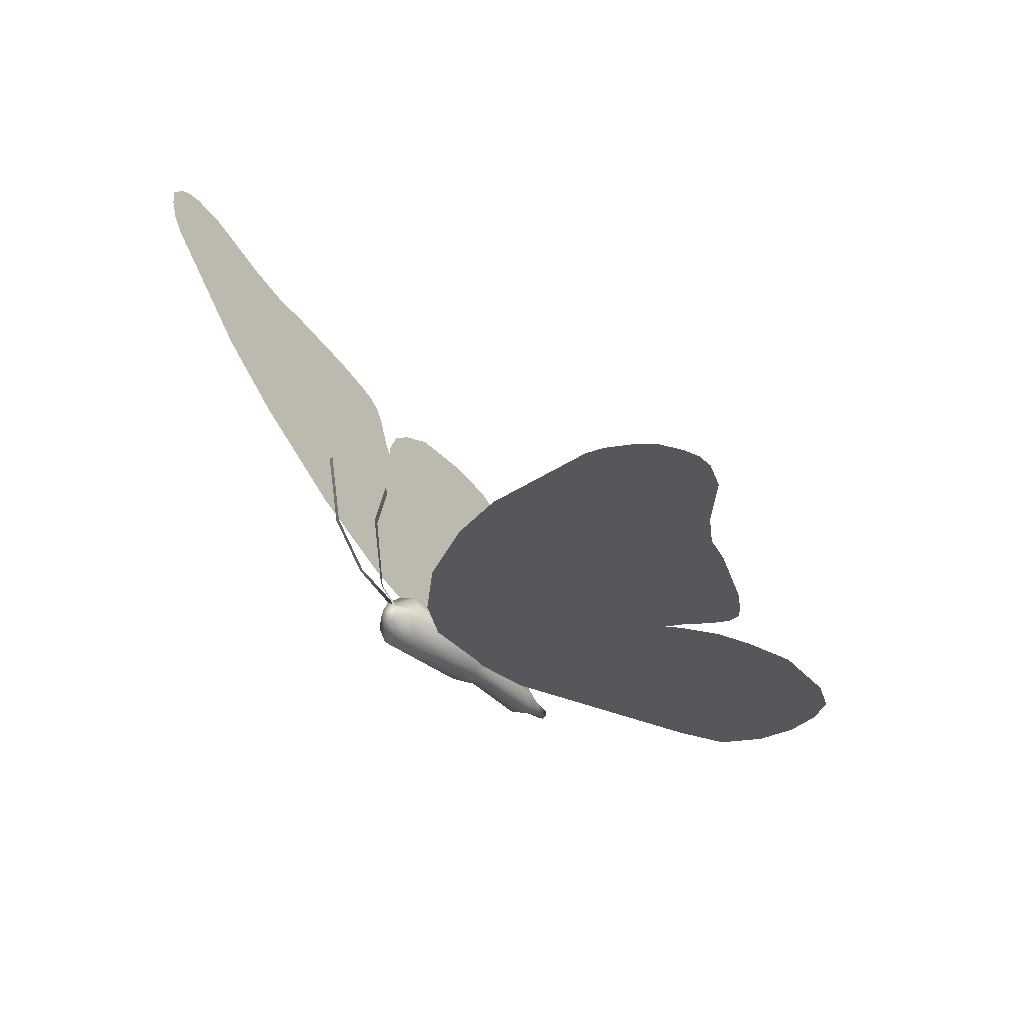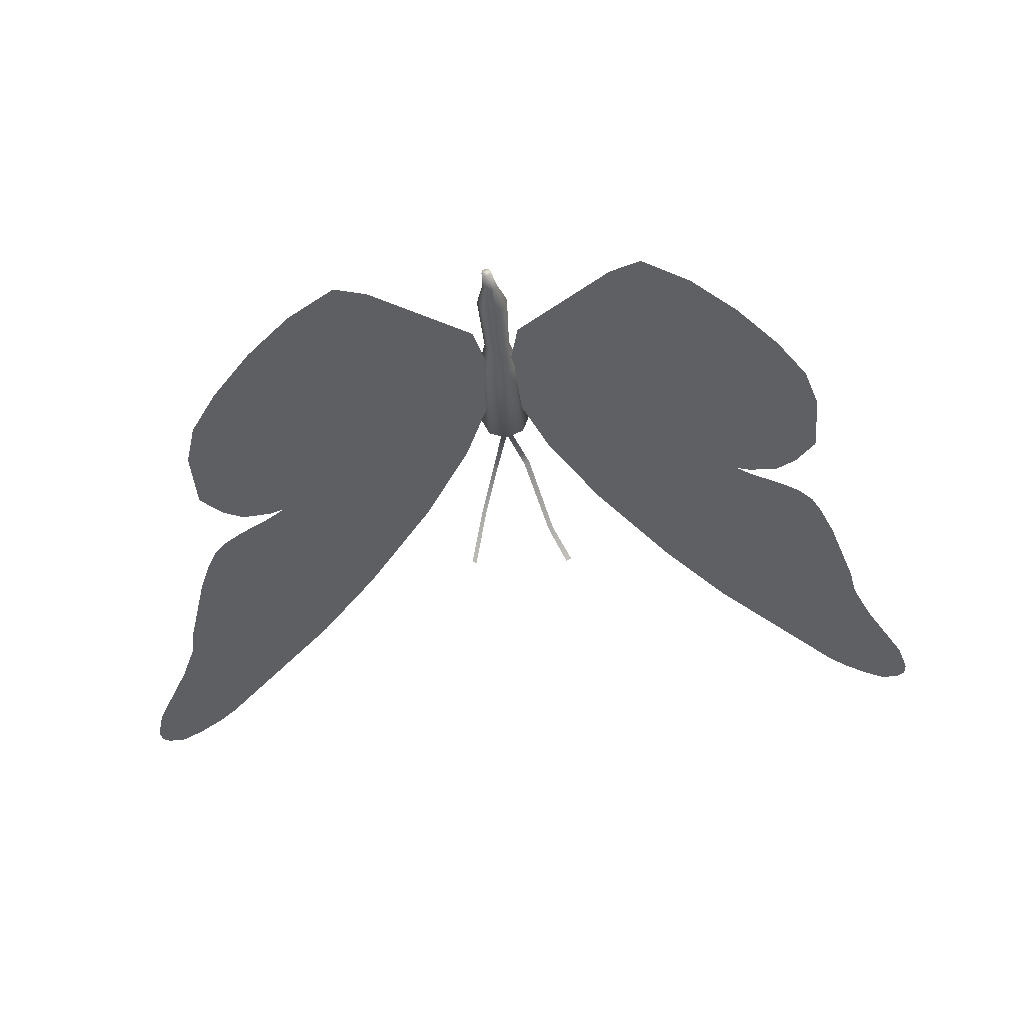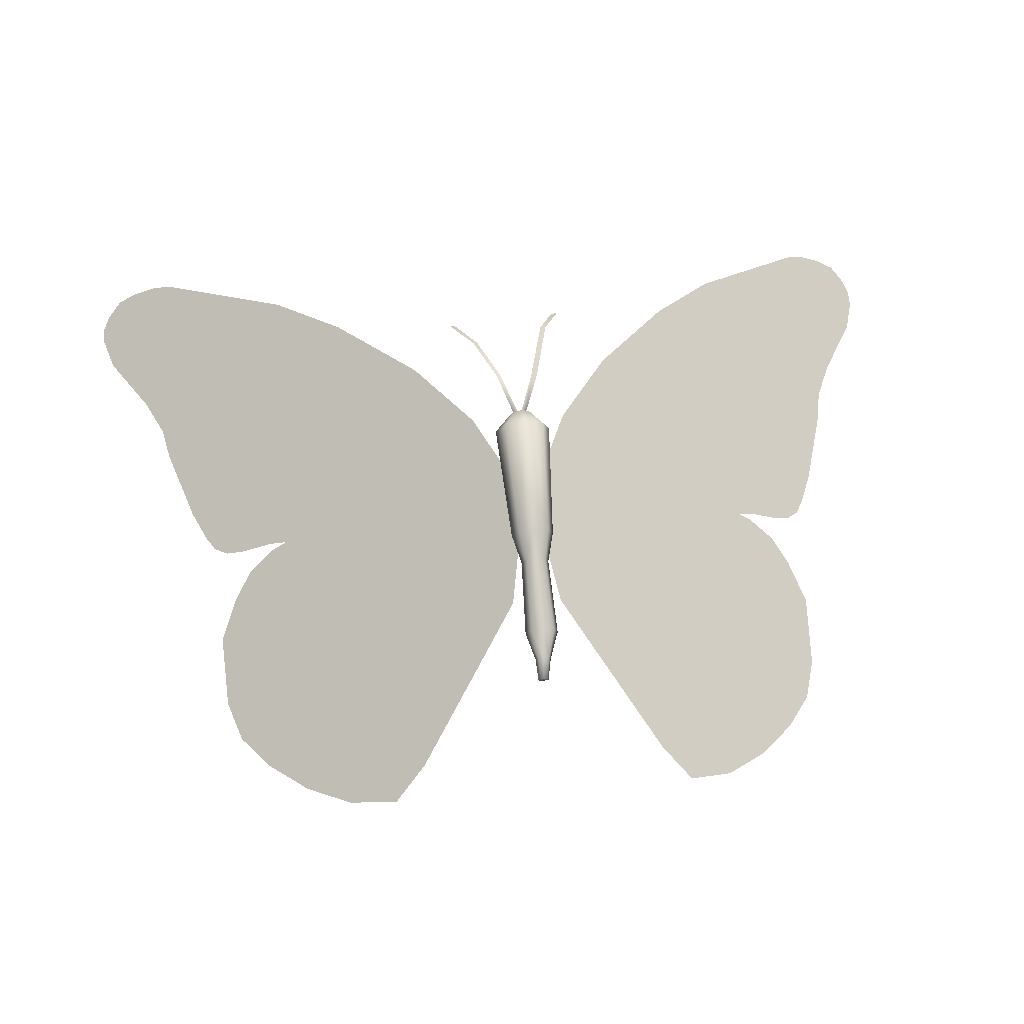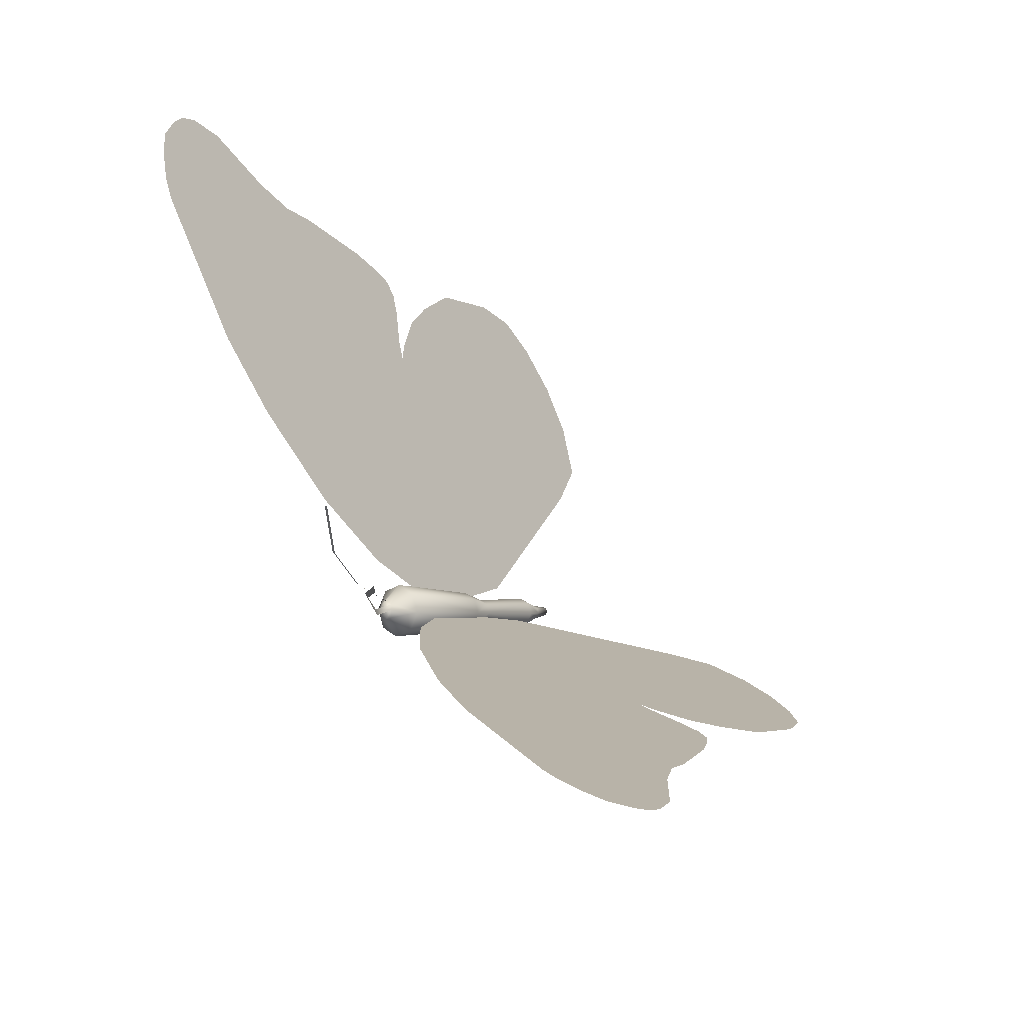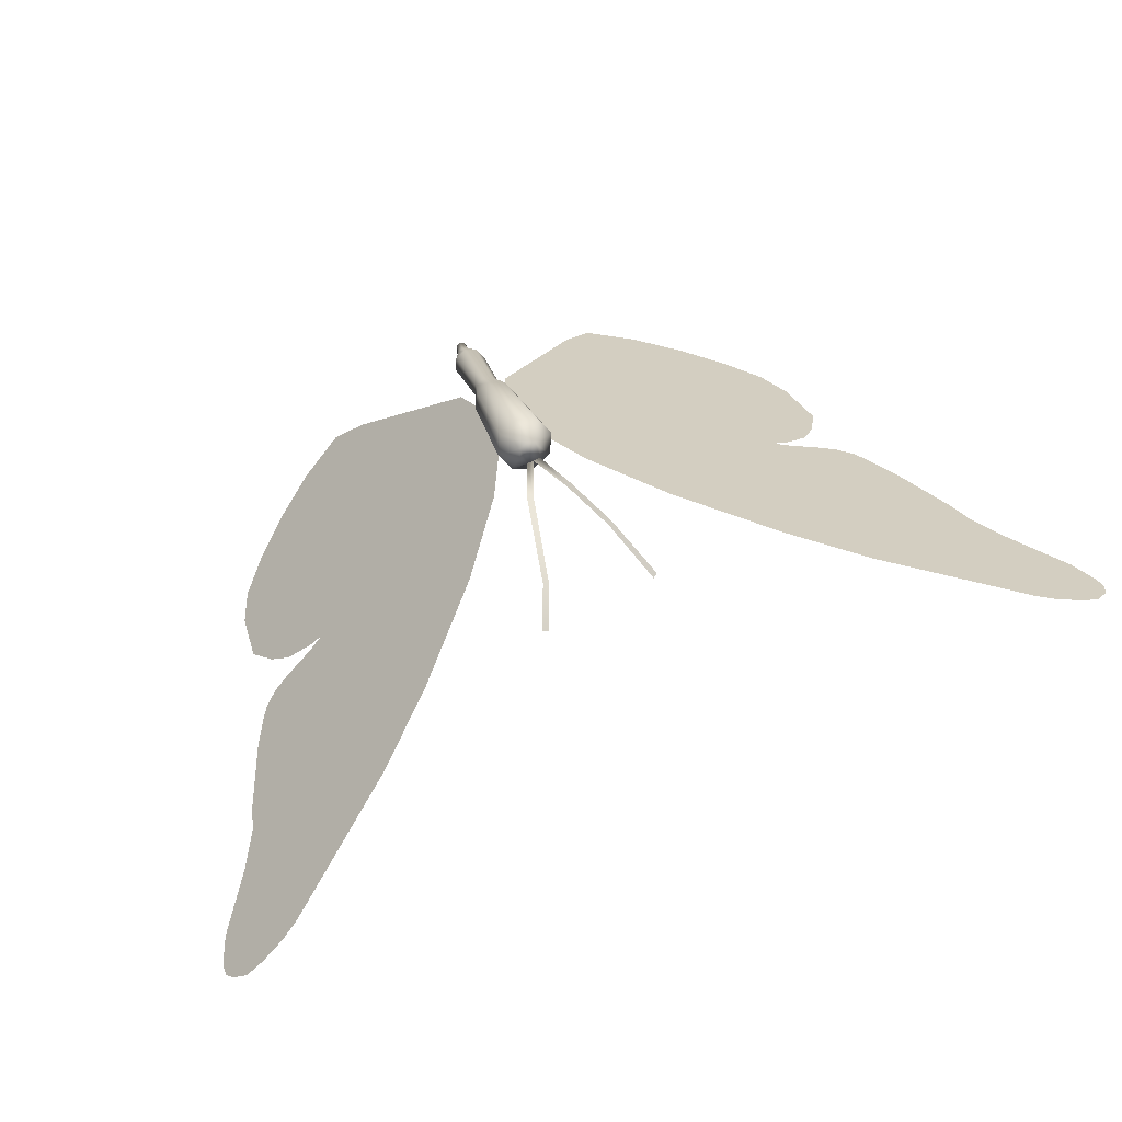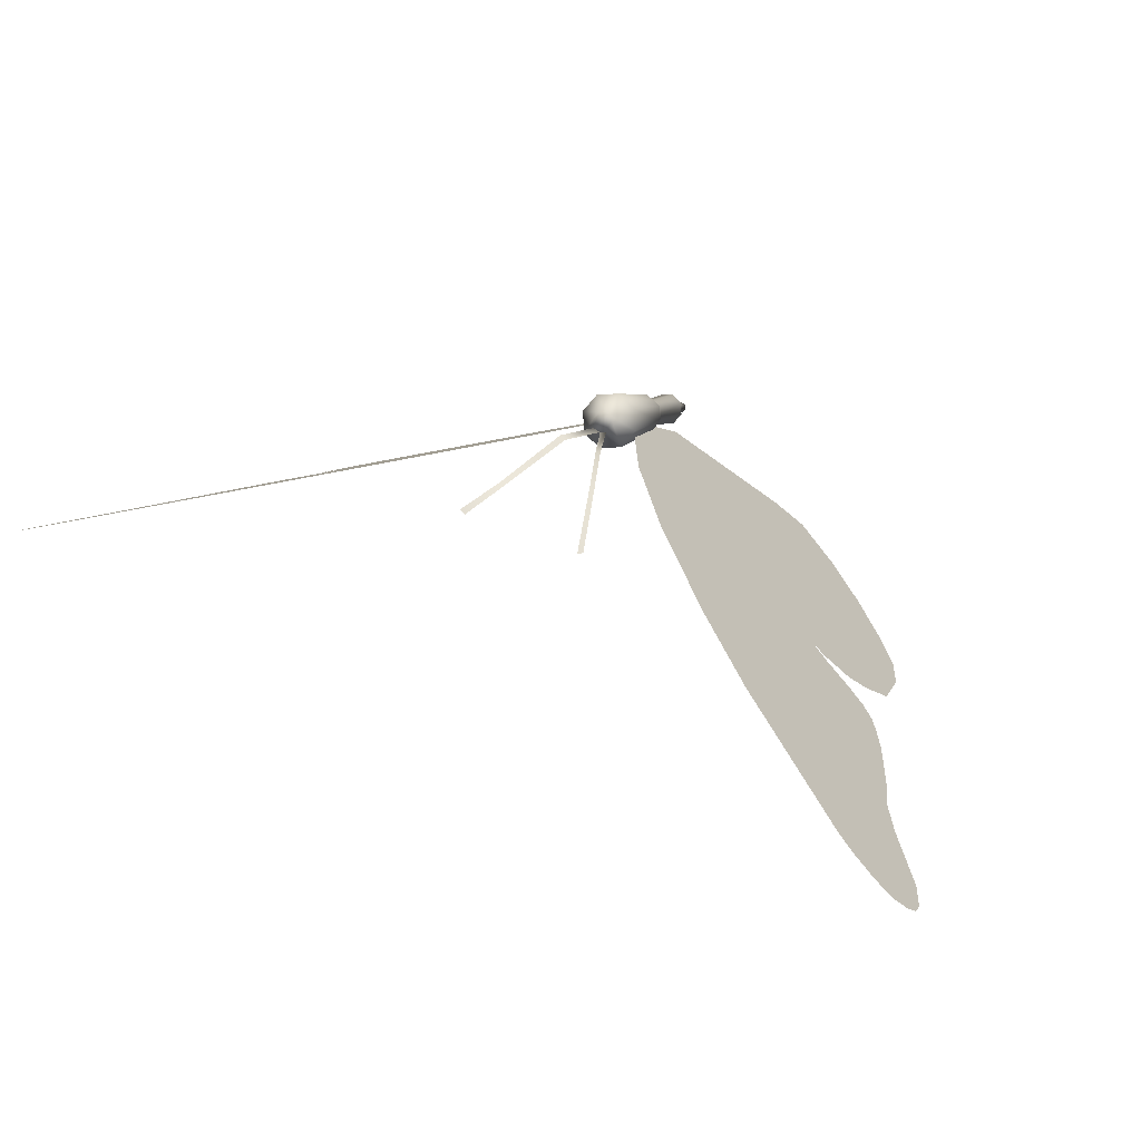
<metadata>
{"format":"obj","ext":"obj","renderer":"f3d","projection":"perspective","resolution":1024,"background":"white","views":[{"elev":25.8,"azim":54.5,"up":"+Y"},{"elev":-79.4,"azim":5.3,"up":"+Z"},{"elev":28.9,"azim":-7.3,"up":"+Z"},{"elev":58.8,"azim":59.4,"up":"+Y"},{"elev":75.4,"azim":156.2,"up":"+Z"},{"elev":56.2,"azim":-154.3,"up":"+Z"}]}
</metadata>
<code>
o Butterfly
v -4.067 2.452 -0.02431
v -4.064 2.225 -0.188
v -4.079 2.251 -0.2137
v -4.116 2.199 -0.2633
v -4.144 2.068 -0.3896
v -4.14 2.191 -0.2564
v -4.153 2.251 -0.2137
v -4.15 2.174 -0.2397
v -4.168 2.225 -0.188
v -4.156 2.048 -0.3697
v -4.116 2.187 -0.1516
v -4.092 2.157 -0.2231
v -4.079 2.198 -0.1623
v -4.164 2.452 -0.02431
v -4.116 2.262 -0.2243
v -4.092 2.191 -0.2564
v -4.116 2.077 -0.3978
v -4.116 2.466 -0.03831
v -4.082 2.174 -0.2397
v -4.087 2.027 -0.3499
v -4.076 2.048 -0.3697
v -4.14 2.157 -0.2231
v -4.153 2.198 -0.1623
v -4.116 2.368 0.05728
v -4.144 2.027 -0.3499
v -4.116 2.15 -0.2162
v -4.067 2.382 0.04328
v -4.105 2.012 -0.4259
v -4.118 2.016 -0.4297
v -4.087 2.068 -0.3896
v -4.116 2.019 -0.3417
v -4.164 2.382 0.04328
v -4.131 1.993 -0.4071
v -4.122 1.957 -0.4452
v -4.118 1.989 -0.4033
v -4.099 2.002 -0.4165
v -4.131 2.012 -0.4259
v -4.105 1.993 -0.4071
v -4.137 2.002 -0.4165
v -4.131 1.972 -0.4603
v -4.113 1.972 -0.4603
v -4.113 1.959 -0.4478
v -4.135 1.966 -0.454
v -4.122 1.975 -0.4629
v -4.109 1.966 -0.454
v -4.131 1.959 -0.4478
v -4.116 2.43 0.05972
v -4.1 2.47 0.03468
v -4.132 2.469 0.03436
v -4.047 2.417 0.009487
v -4.098 2.436 0.0545
v -4.09 2.449 0.04189
v -4.116 2.467 0.02406
v -4.141 2.449 0.04189
v -4.184 2.417 0.009487
v -4.134 2.436 0.0545
v -4.154 2.574 0.09445
v -4.209 2.7 0.1319
v -4.199 2.706 0.1305
v -4.255 2.851 0.1175
v -4.244 2.858 0.1158
v -4.073 2.568 0.08967
v -4.059 2.563 0.09343
v -4.007 2.774 0.1351
v -3.976 2.878 0.128
v -3.961 2.873 0.1318
v -4.164 2.568 0.09593
v -4.02 2.777 0.1344
v -4.774 2.579 -0.3688
v -4.982 2.754 -0.3612
v -4.558 2.88 0.1194
v -3.812 1.977 -0.6937
v -3.497 2.56 -0.3559
v -3.516 2.09 -0.8231
v -5.102 3.048 -0.1582
v -5.194 3.184 -0.09508
v -5.016 3.243 0.113
v -5.218 3.248 -0.0494
v -5.119 3.291 0.0767
v -5.06 3.268 0.1021
v -5.216 3.274 -0.02044
v -5.2 3.29 0.0087
v -5.166 3.302 0.04934
v -4.716 3.022 0.1342
v -5.042 2.906 -0.2548
v -5.057 2.966 -0.2059
v -4.368 2.681 0.07179
v -4.734 2.56 -0.3559
v -4.234 2.504 0.001784
v -4.152 2.35 -0.08954
v -4.149 2.228 -0.2123
v -4.176 2.134 -0.3309
v -4.42 1.977 -0.6937
v -4.495 1.952 -0.7812
v -4.609 2.009 -0.8171
v -4.716 2.09 -0.8231
v -4.812 2.183 -0.8075
v -4.88 2.267 -0.777
v -4.912 2.35 -0.7186
v -4.918 2.474 -0.5959
v -4.876 2.528 -0.5051
v -4.833 2.557 -0.4399
v -4.767 2.564 -0.3783
v -4.852 2.608 -0.4041
v -4.894 2.627 -0.4182
v -4.948 2.688 -0.4011
v -4.926 2.654 -0.4173
v -3.306 2.654 -0.4173
v -3.338 2.627 -0.4182
v -3.284 2.688 -0.4011
v -3.38 2.608 -0.4041
v -3.458 2.579 -0.3688
v -3.249 2.754 -0.3612
v -3.174 2.966 -0.2059
v -3.19 2.906 -0.2548
v -3.516 3.022 0.1342
v -3.674 2.88 0.1194
v -3.014 3.248 -0.0494
v -3.038 3.184 -0.09508
v -3.113 3.291 0.0767
v -3.13 3.048 -0.1582
v -3.216 3.243 0.113
v -3.031 3.29 0.008701
v -3.016 3.274 -0.02044
v -3.066 3.302 0.04934
v -3.172 3.268 0.1021
v -3.864 2.681 0.07187
v -4.079 2.35 -0.08954
v -3.998 2.504 0.001784
v -4.055 2.134 -0.3309
v -4.083 2.228 -0.2123
v -3.737 1.952 -0.7812
v -3.623 2.009 -0.8171
v -3.352 2.267 -0.777
v -3.42 2.183 -0.8075
v -3.32 2.35 -0.7186
v -3.314 2.474 -0.5959
v -3.356 2.528 -0.5051
v -3.399 2.557 -0.4399
v -3.464 2.564 -0.3783
f 1 2 3
f 4 5 6
f 7 8 9
f 6 10 8
f 11 12 13
f 14 15 7
f 16 17 4
f 2 16 3
f 18 3 15
f 19 20 21
f 9 22 23
f 24 23 11
f 8 25 22
f 11 22 26
f 2 27 13
f 17 28 29
f 3 4 15
f 9 14 7
f 16 21 30
f 27 11 13
f 26 25 31
f 13 19 2
f 32 9 23
f 15 6 7
f 26 20 12
f 33 34 35
f 20 36 21
f 10 33 25
f 5 29 37
f 30 36 28
f 31 38 20
f 25 35 31
f 10 37 39
f 40 41 42
f 39 40 43
f 29 41 44
f 38 45 36
f 39 46 33
f 37 44 40
f 28 45 41
f 35 42 38
f 47 48 49
f 27 47 24
f 50 51 27
f 1 52 50
f 1 53 48
f 14 53 18
f 14 54 49
f 55 56 54
f 24 56 32
f 1 50 2
f 4 17 5
f 7 6 8
f 6 5 10
f 11 26 12
f 14 18 15
f 16 30 17
f 2 19 16
f 18 1 3
f 19 12 20
f 9 8 22
f 24 32 23
f 8 10 25
f 11 23 22
f 2 50 27
f 17 30 28
f 3 16 4
f 9 55 14
f 16 19 21
f 27 24 11
f 26 22 25
f 13 12 19
f 32 55 9
f 15 4 6
f 26 31 20
f 33 46 34
f 20 38 36
f 10 39 33
f 5 17 29
f 30 21 36
f 31 35 38
f 25 33 35
f 10 5 37
f 42 34 46
f 46 43 40
f 40 44 41
f 41 45 42
f 42 46 40
f 39 37 40
f 29 28 41
f 38 42 45
f 39 43 46
f 37 29 44
f 28 36 45
f 35 34 42
f 56 47 49
f 47 51 48
f 51 52 48
f 48 53 49
f 49 54 56
f 27 51 47
f 50 52 51
f 1 48 52
f 1 18 53
f 14 49 53
f 14 55 54
f 55 32 56
f 24 47 56
f 49 57 53
f 57 58 59
f 59 60 61
f 49 67 57
f 57 67 58
f 59 58 60
f 48 62 63
f 62 64 63
f 64 65 66
f 48 53 62
f 62 68 64
f 64 68 65
f 69 70 71
f 75 76 77
f 76 78 79
f 77 76 80
f 78 81 82
f 82 83 79
f 79 80 76
f 77 84 75
f 84 71 85
f 86 84 85
f 71 87 88
f 87 89 88
f 71 88 69
f 89 90 88
f 90 91 88
f 91 92 88
f 92 93 88
f 93 94 95
f 95 96 93
f 96 97 88
f 93 96 88
f 97 98 99
f 99 100 101
f 101 102 103
f 101 103 88
f 97 99 88
f 99 101 88
f 84 86 75
f 82 79 78
f 70 85 71
f 69 104 70
f 104 105 106
f 106 105 107
f 106 70 104
f 72 73 74
f 108 109 110
f 109 111 110
f 111 112 113
f 113 110 111
f 114 115 116
f 115 113 117
f 117 113 112
f 118 119 120
f 119 121 122
f 118 120 123
f 124 118 123
f 123 120 125
f 121 114 116
f 119 126 120
f 116 122 121
f 122 126 119
f 127 117 73
f 117 116 115
f 73 117 112
f 128 129 73
f 129 127 73
f 130 131 73
f 131 128 73
f 132 72 133
f 72 130 73
f 74 133 72
f 134 135 136
f 135 74 73
f 137 136 138
f 73 136 135
f 139 138 140
f 73 138 136
f 73 140 138

</code>
